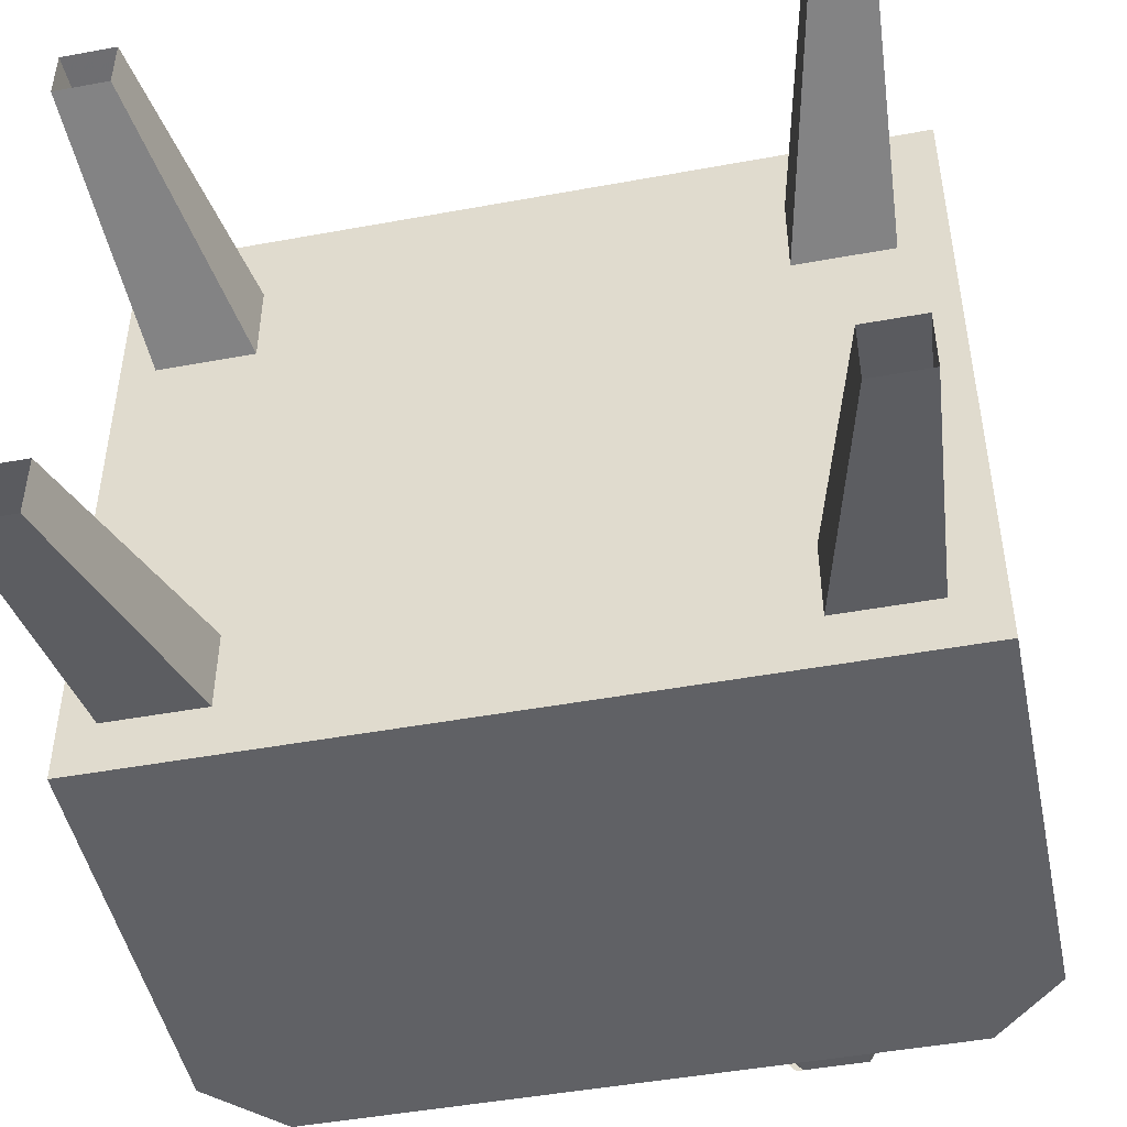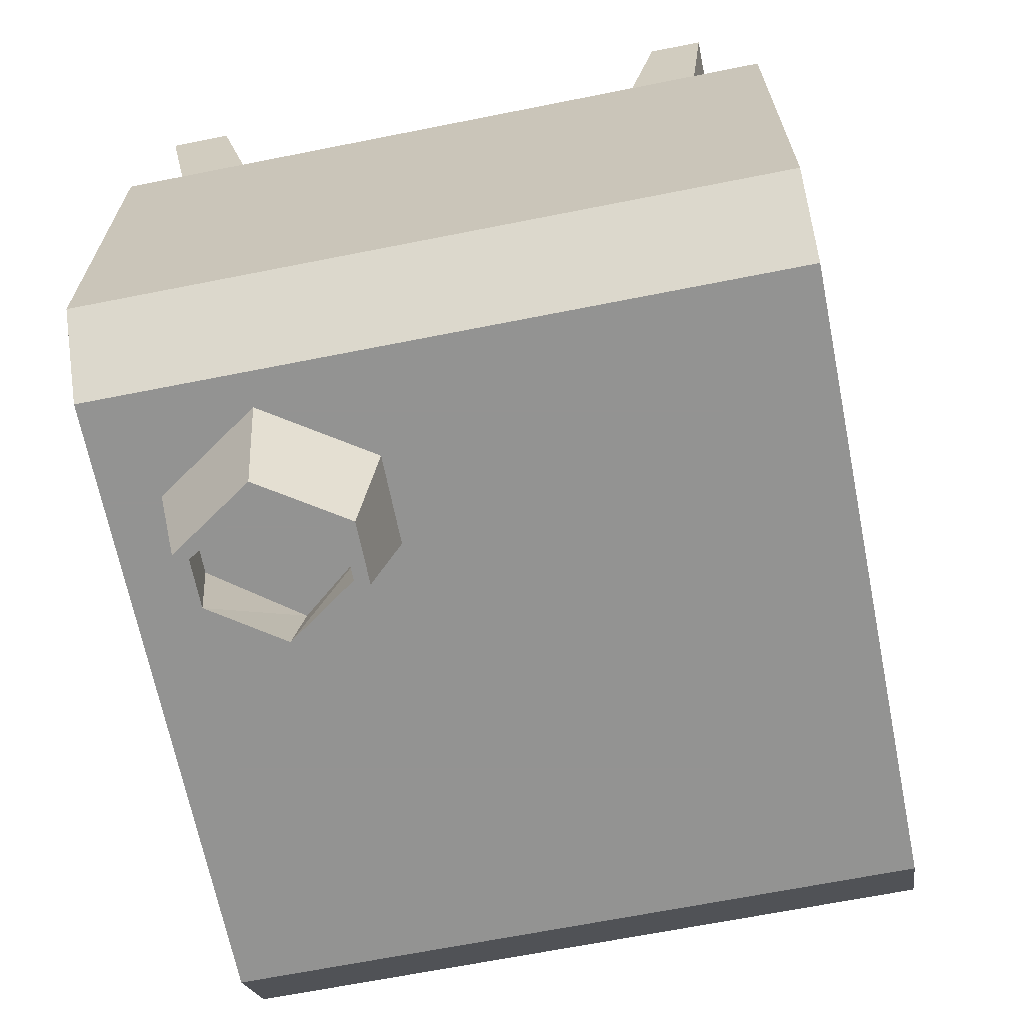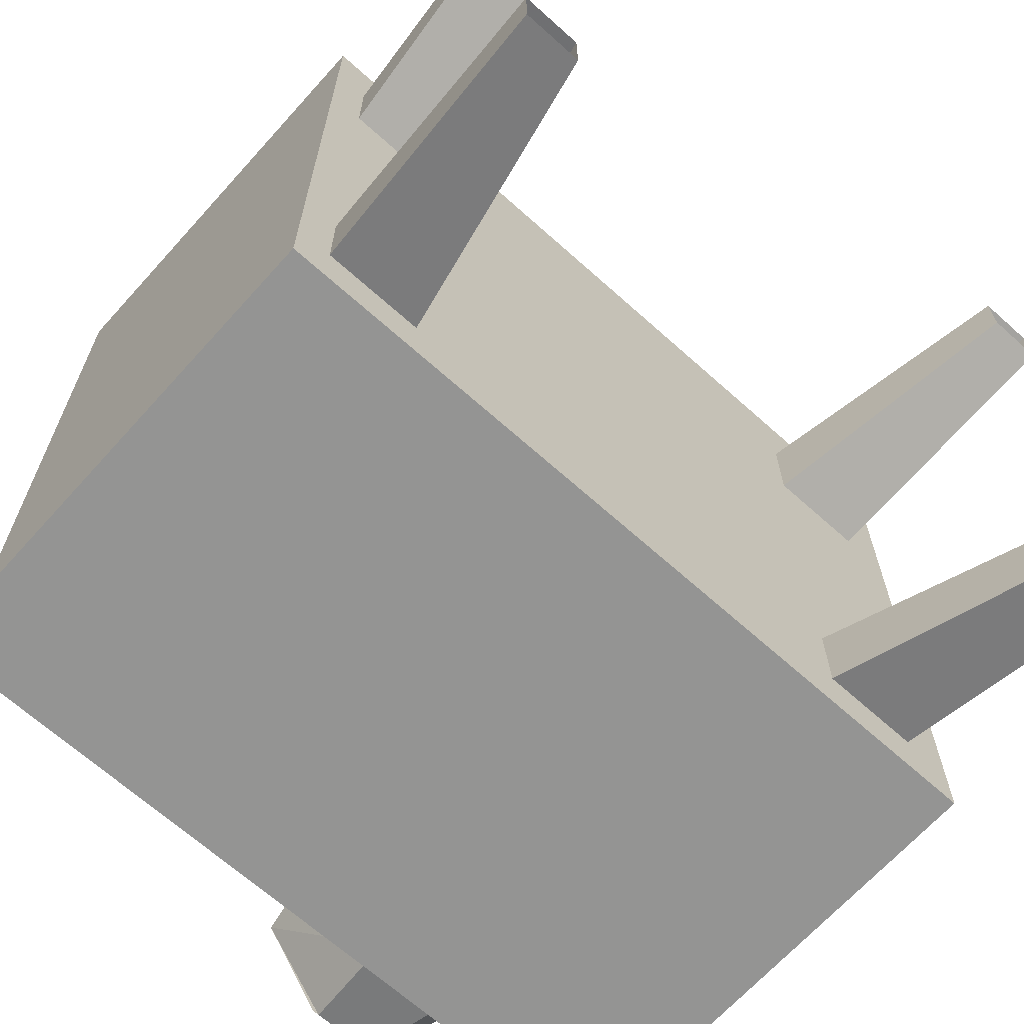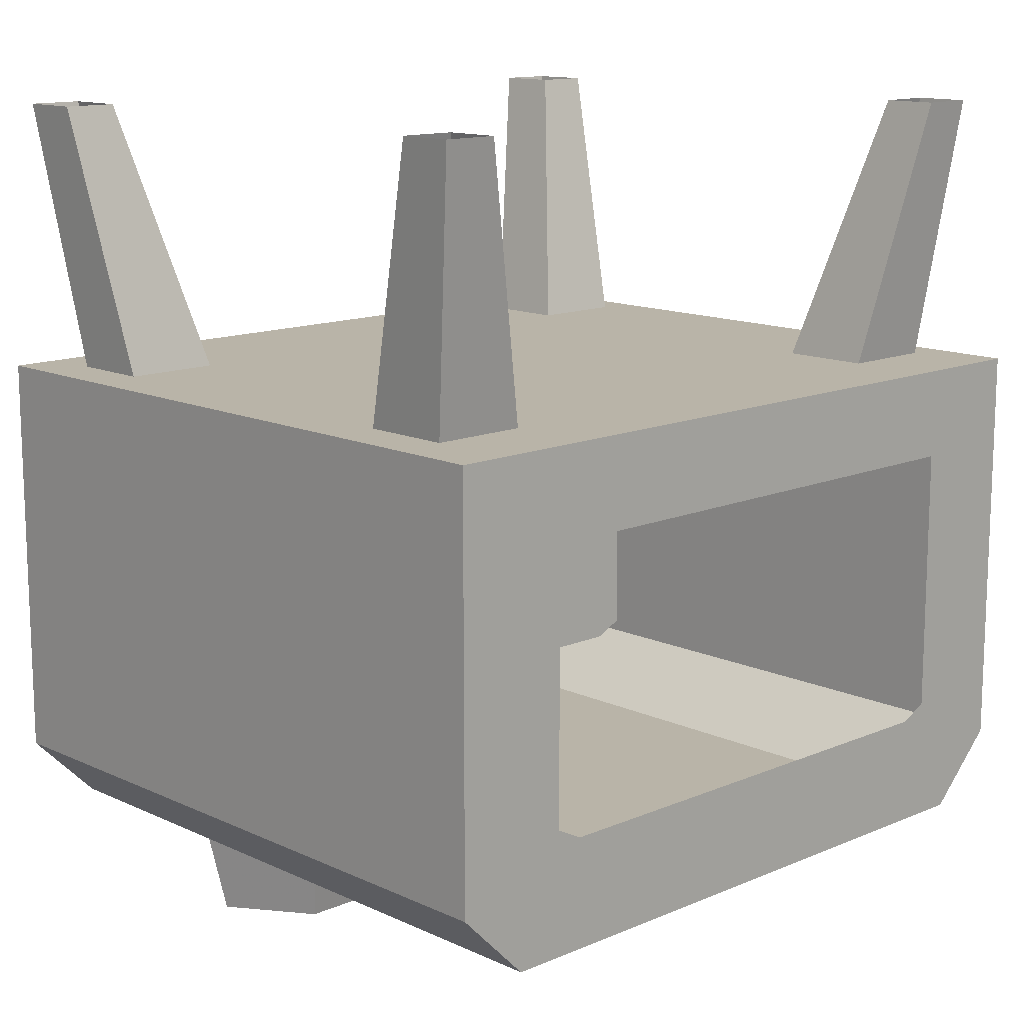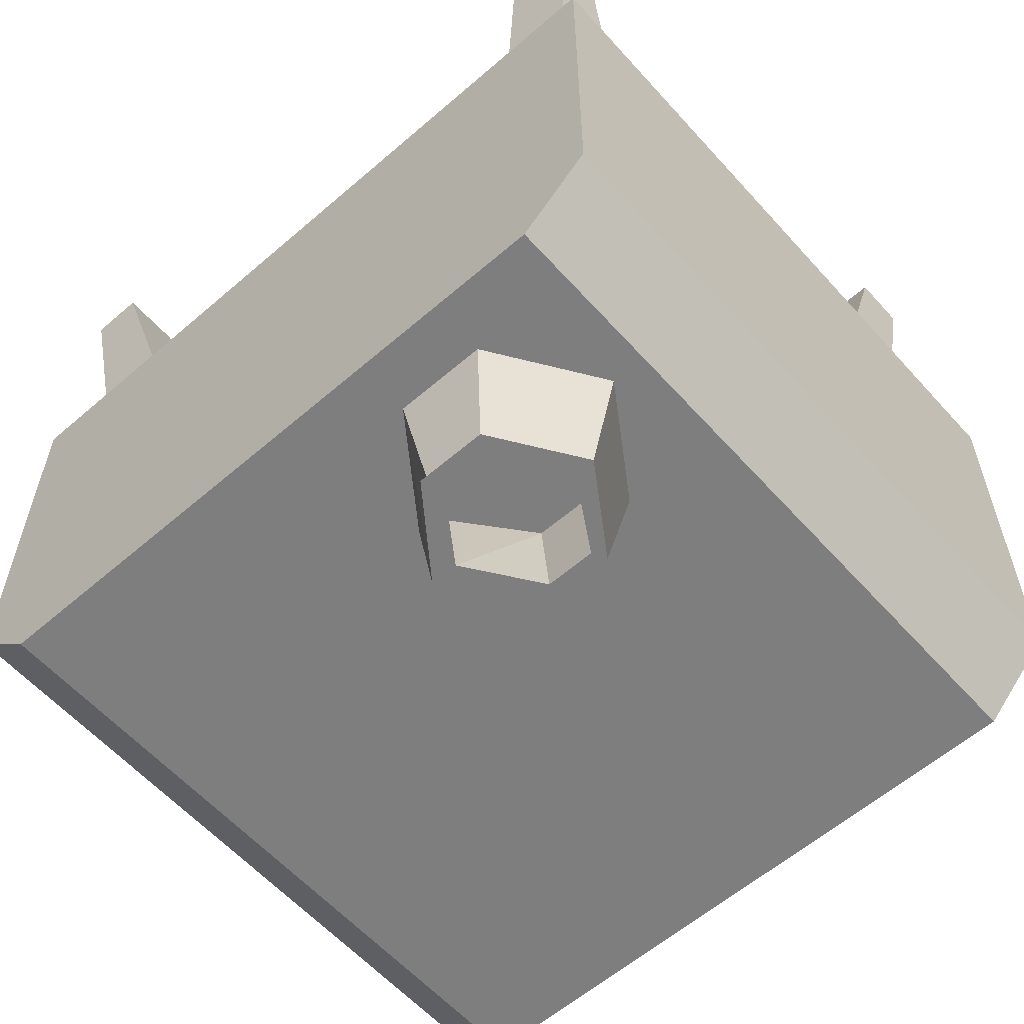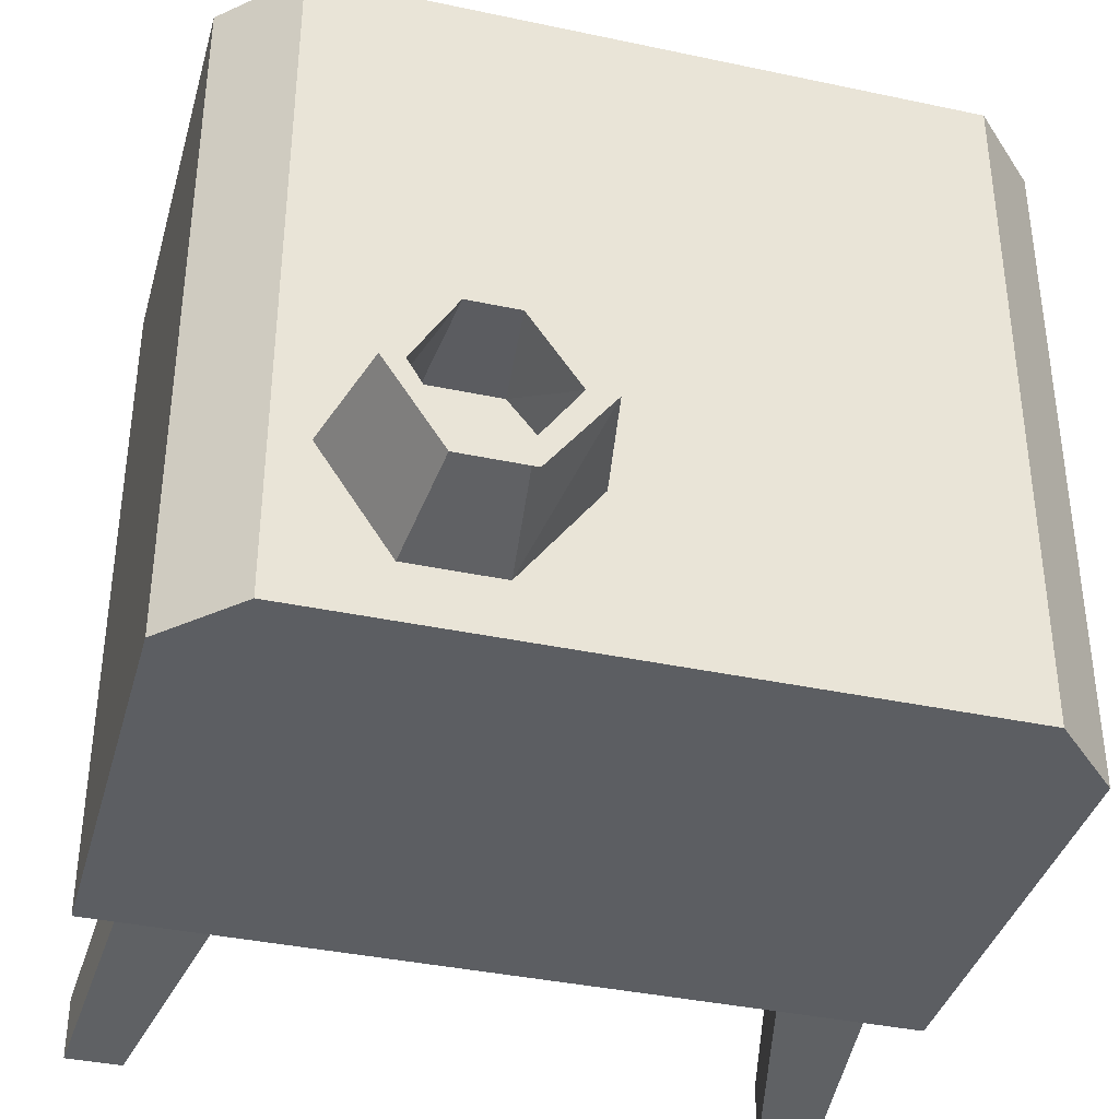
<metadata>
{"format":"obj","ext":"obj","renderer":"f3d","projection":"perspective","resolution":1024,"background":"white","views":[{"elev":-47.4,"azim":-168.3,"up":"+Z"},{"elev":-66.7,"azim":-78.7,"up":"+Y"},{"elev":-67.0,"azim":138.0,"up":"+Z"},{"elev":13.3,"azim":-43.9,"up":"+Y"},{"elev":-59.4,"azim":-138.4,"up":"+Y"},{"elev":-37.9,"azim":-15.2,"up":"+Z"}]}
</metadata>
<code>
v 0.4062 -0.3047 -0.3672
v 0.4062 -0.7734 -0.3672
v 0.3281 -0.8516 -0.3672
v -0.3906 -0.8516 -0.3672
v -0.4688 -0.7734 -0.3672
v -0.4688 -0.3047 -0.3672
v -0.4688 -0.3047 0.4062
v 0.4062 -0.3047 0.4062
v 0.4062 -0.7734 0.4062
v 0.3281 -0.8516 0.4062
v -0.3906 -0.8516 0.4062
v -0.4688 -0.7734 0.4062
v -0.3359 -0.4062 0.4062
v 0.2812 -0.4062 0.4062
v 0.2812 -0.7109 0.4062
v 0.25 -0.7266 0.4062
v -0.3047 -0.7266 0.4062
v -0.3359 -0.7109 0.4062
v -0.3359 -0.7109 0.2422
v -0.3359 -0.4062 0.2422
v 0.2812 -0.4062 0.2422
v 0.2812 -0.7109 0.2422
v 0.2812 -0.4062 0.1562
v 0.2812 -0.7109 0.1562
v 0.2812 -0.4062 0.07031
v 0.2812 -0.7109 0.07031
v 0.2812 -0.4062 -0.01562
v 0.2812 -0.7109 -0.01562
v 0.2812 -0.4062 -0.1016
v 0.2812 -0.7109 -0.1016
v 0.25 -0.7266 -0.1016
v -0.3047 -0.7266 -0.1016
v -0.3359 -0.7109 -0.1016
v -0.3359 -0.4062 -0.1016
v -0.3359 -0.4062 -0.01562
v -0.3359 -0.7109 -0.01562
v -0.3359 -0.4062 0.07031
v -0.3359 -0.7109 0.07031
v -0.3359 -0.4062 0.1562
v -0.3359 -0.7109 0.1562
v -0.2734 -0.8516 -0.3047
v -0.1719 -0.8516 -0.3047
v -0.08594 -0.8516 -0.1875
v -0.1719 -0.8516 -0.07031
v -0.2734 -0.8516 -0.07031
v -0.3516 -0.8516 -0.1875
v -0.1875 -0.9766 -0.09375
v -0.1094 -0.9766 -0.1875
v -0.1875 -0.9766 -0.2812
v -0.2578 -0.9766 -0.2812
v -0.3203 -0.9766 -0.1875
v -0.2578 -0.9766 -0.09375
v -0.1953 -0.9766 -0.1094
v -0.1406 -0.9766 -0.1875
v -0.1953 -0.9766 -0.2656
v -0.1797 -0.9766 -0.2812
v -0.25 -0.9766 -0.2656
v -0.2969 -0.9766 -0.1875
v -0.25 -0.9766 -0.1094
v -0.2578 -0.8516 -0.1016
v -0.1797 -0.8516 -0.1016
v -0.1094 -0.8516 -0.1875
v -0.1797 -0.8516 -0.2812
v -0.2578 -0.8516 -0.2812
v -0.3203 -0.8516 -0.1875
v -0.4375 0 -0.2891
v -0.4375 0 -0.3594
v -0.4141 -0.3047 -0.3047
v -0.4141 -0.3047 -0.2109
v -0.375 0 -0.2891
v -0.3047 -0.3047 -0.2109
v -0.375 0 -0.3594
v -0.3047 -0.3047 -0.3047
v -0.4375 0 0.3516
v -0.4375 0 0.2891
v -0.4141 -0.3047 0.2109
v -0.4141 -0.3047 0.3125
v -0.375 0 0.3516
v -0.3047 -0.3047 0.3125
v -0.375 0 0.2891
v -0.3047 -0.3047 0.2109
v 0.3672 -0.3047 -0.2109
v 0.3672 -0.3047 -0.3047
v 0.3906 0 -0.3594
v 0.3906 0 -0.2891
v 0.2578 -0.3047 -0.2109
v 0.3281 0 -0.2891
v 0.2578 -0.3047 -0.3047
v 0.3281 0 -0.3594
v 0.3672 -0.3047 0.3125
v 0.3672 -0.3047 0.2109
v 0.3906 0 0.2891
v 0.3906 0 0.3516
v 0.2578 -0.3047 0.3125
v 0.3281 0 0.3516
v 0.2578 -0.3047 0.2109
v 0.3281 0 0.2891
f 1 2 3
f 1 3 4
f 1 4 5
f 1 5 6
f 1 6 7
f 1 7 8
f 1 8 2
f 2 8 9
f 2 9 3
f 3 9 10
f 3 10 4
f 4 10 11
f 4 11 5
f 5 11 12
f 5 12 6
f 6 12 7
f 7 12 13
f 7 13 14
f 7 14 8
f 8 14 15
f 8 15 9
f 9 15 10
f 10 15 16
f 10 16 11
f 11 16 17
f 11 17 18
f 11 18 12
f 12 18 13
f 13 18 19
f 13 19 20
f 13 20 14
f 14 20 21
f 14 21 15
f 15 21 22
f 43 44 47
f 43 47 48
f 43 48 42
f 42 48 49
f 42 49 41
f 41 49 50
f 41 50 46
f 46 50 51
f 46 51 45
f 45 51 52
f 45 52 44
f 44 52 47
f 47 52 53
f 47 53 54
f 47 54 48
f 48 54 55
f 48 55 56
f 56 55 57
f 56 57 50
f 50 57 58
f 50 58 51
f 51 58 59
f 51 59 52
f 52 59 53
f 53 59 60
f 53 60 61
f 53 61 54
f 54 61 62
f 54 62 55
f 55 62 63
f 55 63 57
f 57 63 64
f 57 64 58
f 58 64 65
f 58 65 59
f 59 65 60
f 66 67 68
f 66 68 69
f 66 69 70
f 70 69 71
f 70 71 72
f 72 71 73
f 72 73 67
f 67 73 68
f 74 75 76
f 74 76 77
f 74 77 78
f 78 77 79
f 78 79 80
f 80 79 81
f 80 81 75
f 75 81 76
f 82 83 84
f 82 84 85
f 82 85 86
f 86 85 87
f 86 87 88
f 88 87 89
f 88 89 83
f 83 89 84
f 90 91 92
f 90 92 93
f 90 93 94
f 94 93 95
f 94 95 96
f 96 95 97
f 96 97 91
f 91 97 92
f 22 21 23
f 22 23 24
f 40 39 20
f 40 20 19
f 21 20 39
f 21 39 23
f 24 23 25
f 24 25 26
f 38 37 39
f 38 39 40
f 23 39 37
f 23 37 25
f 26 25 27
f 26 27 28
f 36 35 37
f 36 37 38
f 25 37 35
f 25 35 27
f 28 27 29
f 28 29 30
f 30 29 31
f 31 29 32
f 32 29 33
f 33 29 34
f 33 34 35
f 33 35 36
f 27 35 34
f 27 34 29
f 41 42 43
f 41 43 44
f 41 44 45
f 41 45 46

</code>
